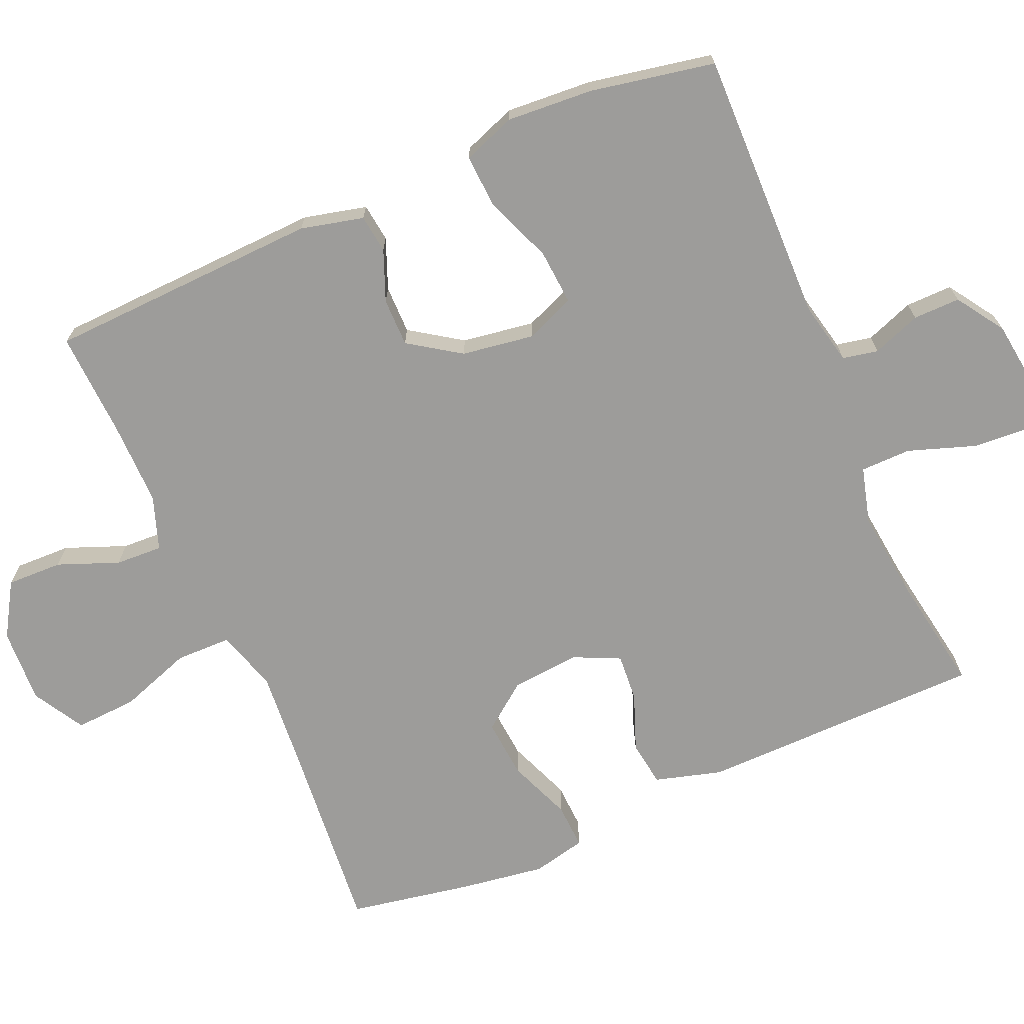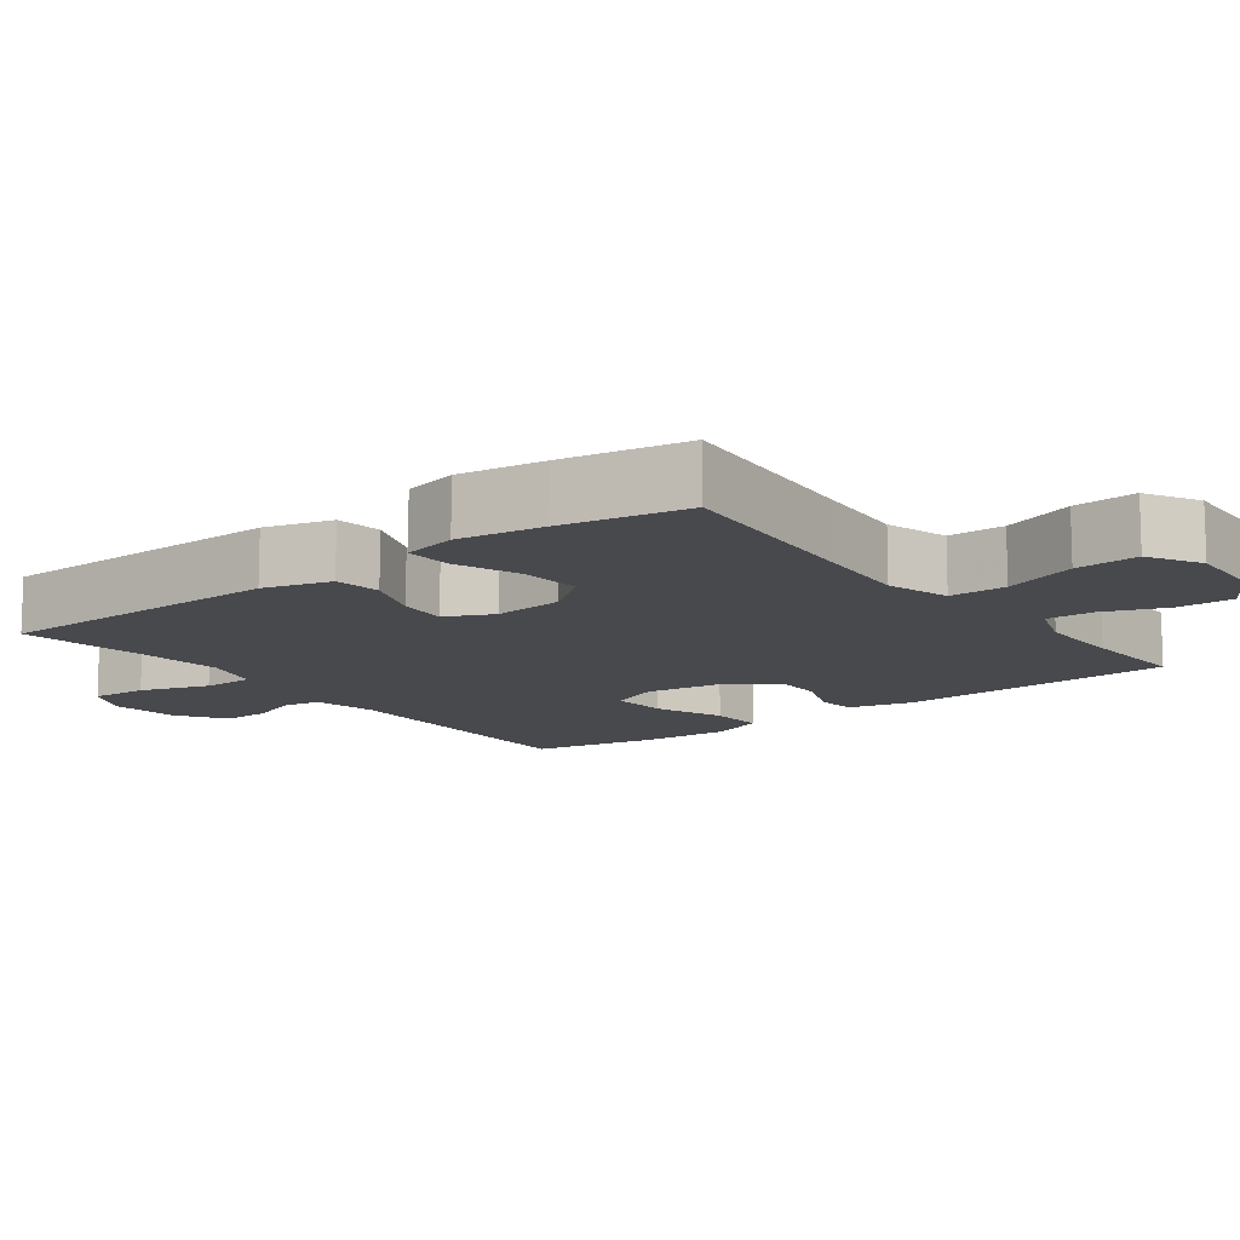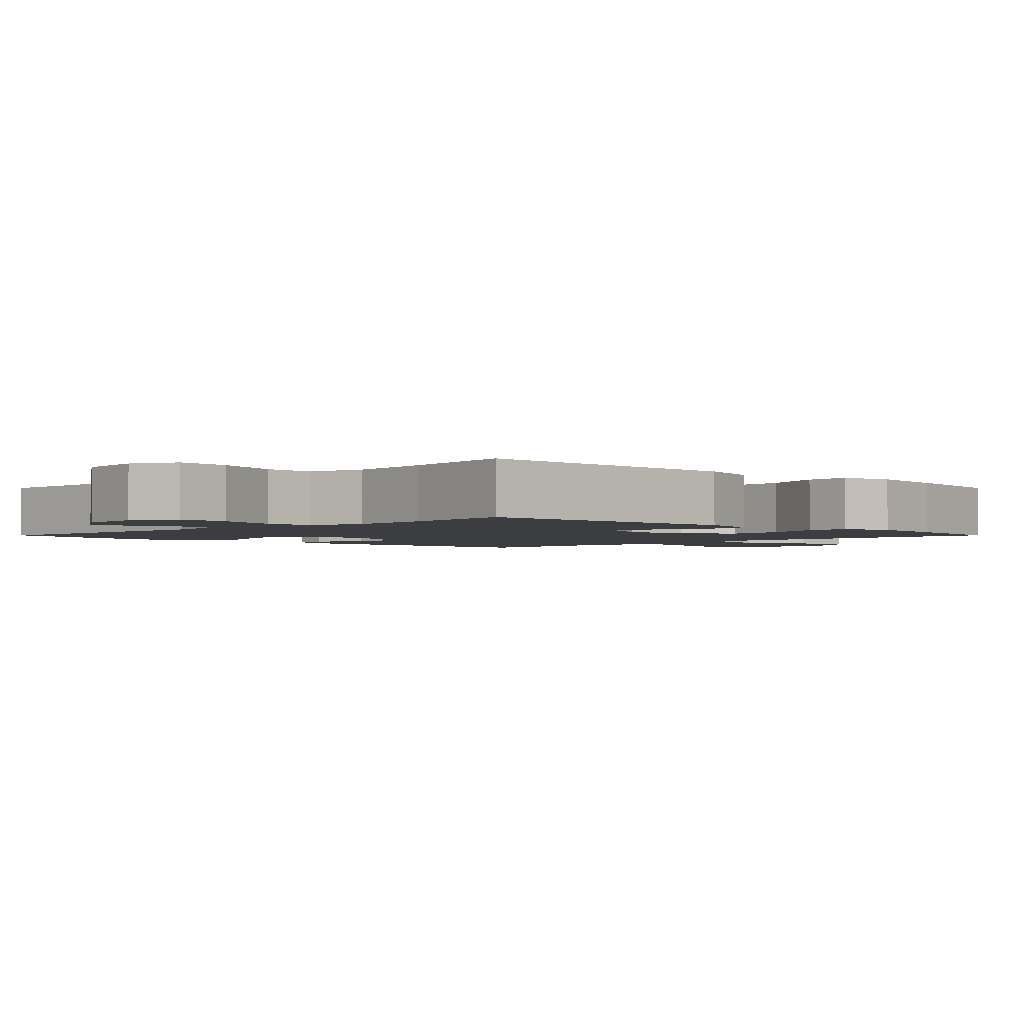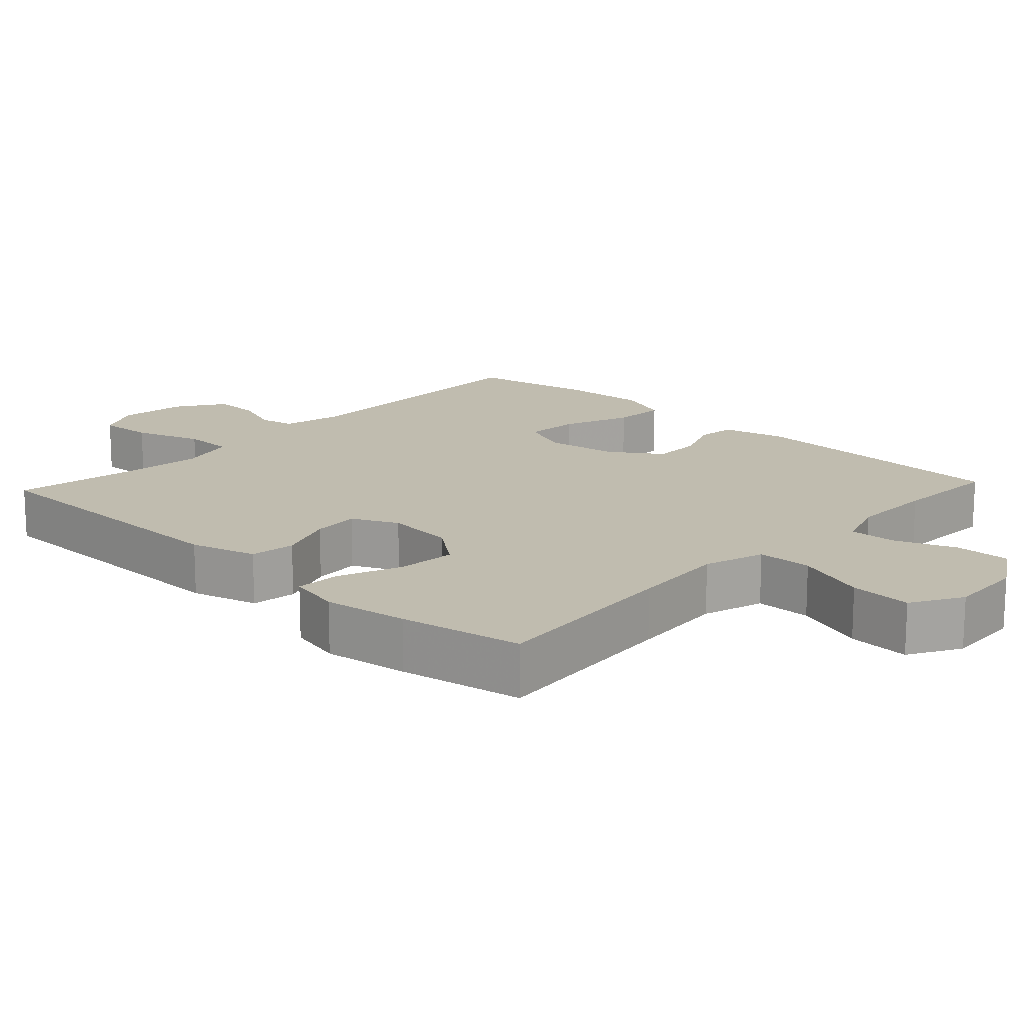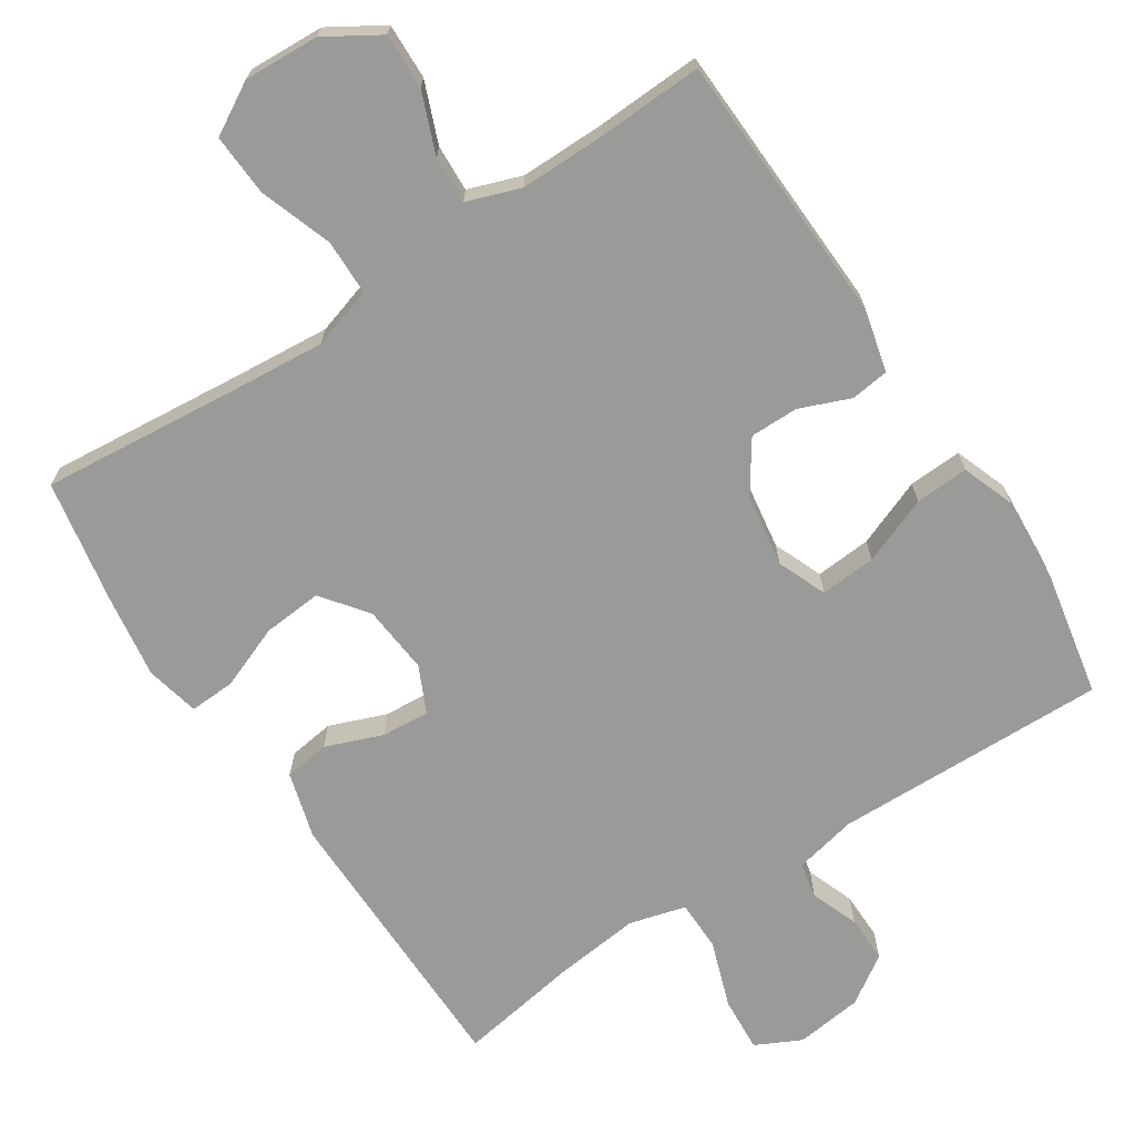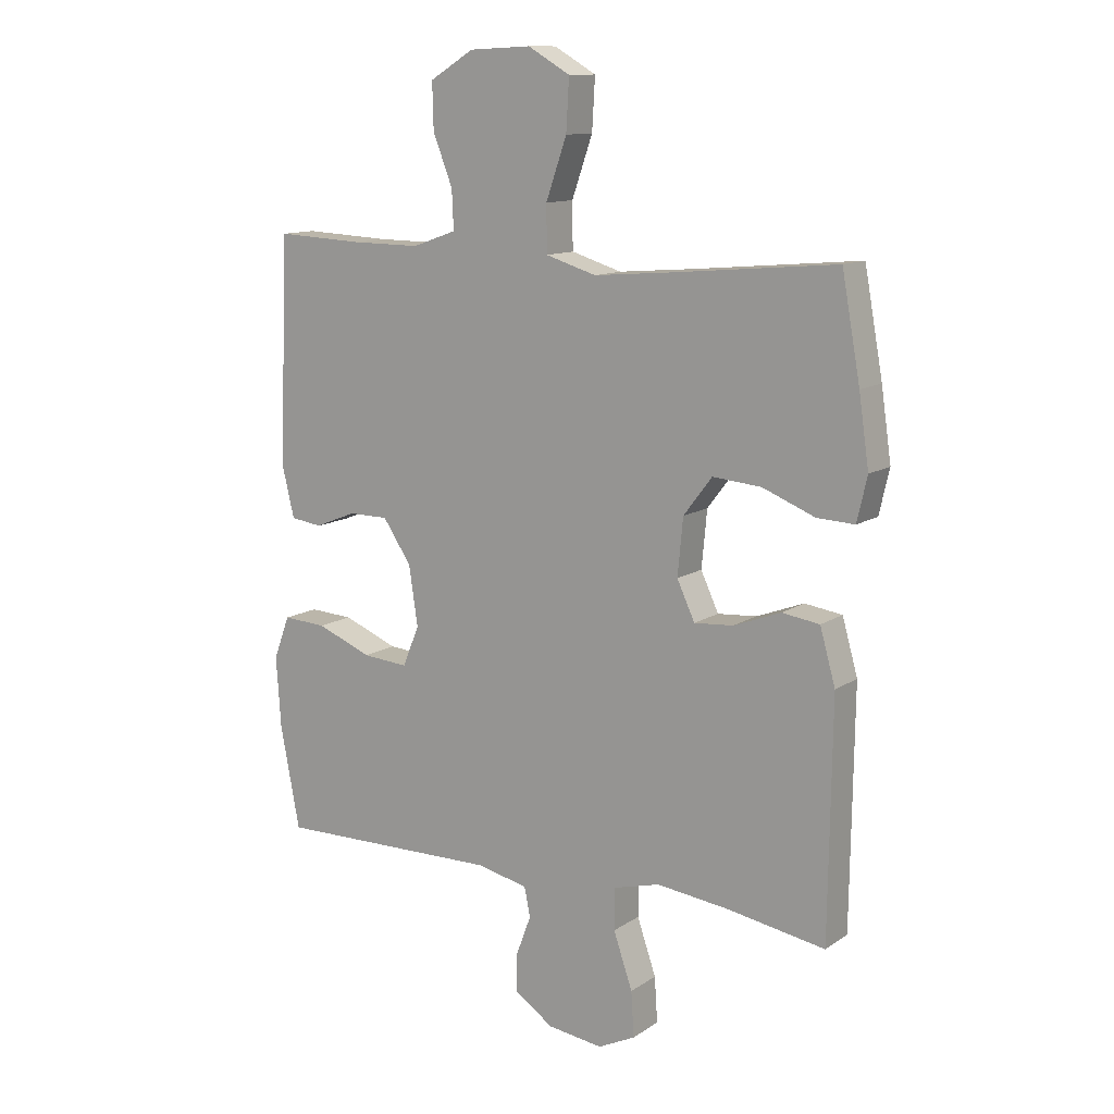
<metadata>
{"format":"obj","ext":"obj","renderer":"f3d","projection":"perspective","resolution":1024,"background":"white","views":[{"elev":-70.2,"azim":113.4,"up":"+Y"},{"elev":-12.4,"azim":-53.0,"up":"+Y"},{"elev":-2.3,"azim":-134.9,"up":"+Y"},{"elev":16.3,"azim":-46.9,"up":"+Y"},{"elev":-69.2,"azim":33.1,"up":"+Y"},{"elev":12.1,"azim":-146.2,"up":"+Z"}]}
</metadata>
<code>
v -0.5 0.07 -0.5
v -0.505 0.07 -0.105
v -0.479 0.07 -0.013
v -0.416 0.07 -0.004
v -0.337 0.07 -0.034
v -0.271 0.07 -0.039
v -0.241 0.07 0.025
v -0.25 0.07 0.12
v -0.298 0.07 0.183
v -0.38 0.07 0.176
v -0.468 0.07 0.141
v -0.531 0.07 0.138
v -0.548 0.07 0.212
v -0.531 0.07 0.329
v -0.5 0.07 0.5
v -0.227 0.07 0.475
v -0.094 0.07 0.464
v -0.009 0.07 0.49
v -0.008 0.07 0.567
v -0.043 0.07 0.667
v -0.048 0.07 0.753
v 0.023 0.07 0.794
v 0.127 0.07 0.789
v 0.201 0.07 0.744
v 0.199 0.07 0.667
v 0.166 0.07 0.583
v 0.163 0.07 0.518
v 0.237 0.07 0.492
v 0.353 0.07 0.493
v 0.5 0.07 0.5
v 0.516 0.07 0.122
v 0.495 0.07 0.035
v 0.442 0.07 0.028
v 0.372 0.07 0.056
v 0.305 0.07 0.056
v 0.257 0.07 -0.015
v 0.242 0.07 -0.115
v 0.27 0.07 -0.183
v 0.347 0.07 -0.177
v 0.44 0.07 -0.14
v 0.514 0.07 -0.136
v 0.541 0.07 -0.209
v 0.533 0.07 -0.328
v 0.5 0.07 -0.5
v 0.121 0.07 -0.493
v 0.035 0.07 -0.512
v 0.025 0.07 -0.561
v 0.05 0.07 -0.628
v 0.051 0.07 -0.693
v -0.015 0.07 -0.737
v -0.108 0.07 -0.749
v -0.171 0.07 -0.718
v -0.166 0.07 -0.642
v -0.134 0.07 -0.549
v -0.135 0.07 -0.479
v -0.213 0.07 -0.458
v -0.334 0.07 -0.472
v -0.5 0 -0.5
v -0.505 0 -0.105
v -0.479 0 -0.013
v -0.416 0 -0.004
v -0.337 0 -0.034
v -0.271 0 -0.039
v -0.241 0 0.025
v -0.25 0 0.12
v -0.298 0 0.183
v -0.38 0 0.176
v -0.468 0 0.141
v -0.531 0 0.138
v -0.548 0 0.212
v -0.531 0 0.329
v -0.5 0 0.5
v -0.227 0 0.475
v -0.094 0 0.464
v -0.009 0 0.49
v -0.008 0 0.567
v -0.043 0 0.667
v -0.048 0 0.753
v 0.023 0 0.794
v 0.127 0 0.789
v 0.201 0 0.744
v 0.199 0 0.667
v 0.166 0 0.583
v 0.163 0 0.518
v 0.237 0 0.492
v 0.353 0 0.493
v 0.5 0 0.5
v 0.516 0 0.122
v 0.495 0 0.035
v 0.442 0 0.028
v 0.372 0 0.056
v 0.305 0 0.056
v 0.257 0 -0.015
v 0.242 0 -0.115
v 0.27 0 -0.183
v 0.347 0 -0.177
v 0.44 0 -0.14
v 0.514 0 -0.136
v 0.541 0 -0.209
v 0.533 0 -0.328
v 0.5 0 -0.5
v 0.121 0 -0.493
v 0.035 0 -0.512
v 0.025 0 -0.561
v 0.05 0 -0.628
v 0.051 0 -0.693
v -0.015 0 -0.737
v -0.108 0 -0.749
v -0.171 0 -0.718
v -0.166 0 -0.642
v -0.134 0 -0.549
v -0.135 0 -0.479
v -0.213 0 -0.458
v -0.334 0 -0.472
f 52 53 54
f 51 52 54
f 50 51 54
f 49 50 54
f 48 49 54
f 47 48 54
f 46 47 54 55
f 45 46 55 56
f 44 45 56
f 43 44 56
f 42 43 56
f 41 42 56
f 40 41 56
f 39 40 56
f 32 33 34
f 31 32 34
f 30 31 34
f 29 30 34
f 28 29 34 35
f 27 28 35 36
f 24 25 26
f 23 24 26
f 22 23 26
f 21 22 26
f 20 21 26
f 19 20 26
f 18 19 26 27
f 27 36 37
f 18 27 37
f 17 18 37
f 14 15 16
f 13 14 16
f 12 13 16
f 11 12 16
f 10 11 16
f 9 10 16 17
f 3 4 5
f 2 3 5
f 1 2 5
f 57 1 5
f 57 5 6
f 38 39 56 57
f 38 57 6 7
f 17 37 38
f 9 17 38
f 8 9 38
f 7 8 38
f 111 110 109
f 111 109 108
f 111 108 107
f 111 107 106
f 111 106 105
f 111 105 104
f 112 111 104 103
f 113 112 103 102
f 113 102 101
f 113 101 100
f 113 100 99
f 113 99 98
f 113 98 97
f 113 97 96
f 91 90 89
f 91 89 88
f 91 88 87
f 91 87 86
f 92 91 86 85
f 93 92 85 84
f 83 82 81
f 83 81 80
f 83 80 79
f 83 79 78
f 83 78 77
f 83 77 76
f 84 83 76 75
f 94 93 84
f 94 84 75
f 94 75 74
f 73 72 71
f 73 71 70
f 73 70 69
f 73 69 68
f 73 68 67
f 74 73 67 66
f 62 61 60
f 62 60 59
f 62 59 58
f 62 58 114
f 63 62 114
f 114 113 96 95
f 64 63 114 95
f 95 94 74
f 95 74 66
f 95 66 65
f 95 65 64
f 1 58 59 2
f 2 59 60 3
f 3 60 61 4
f 4 61 62 5
f 5 62 63 6
f 6 63 64 7
f 7 64 65 8
f 8 65 66 9
f 9 66 67 10
f 10 67 68 11
f 11 68 69 12
f 12 69 70 13
f 13 70 71 14
f 14 71 72 15
f 15 72 73 16
f 16 73 74 17
f 17 74 75 18
f 18 75 76 19
f 19 76 77 20
f 20 77 78 21
f 21 78 79 22
f 22 79 80 23
f 23 80 81 24
f 24 81 82 25
f 25 82 83 26
f 26 83 84 27
f 27 84 85 28
f 28 85 86 29
f 29 86 87 30
f 30 87 88 31
f 31 88 89 32
f 32 89 90 33
f 33 90 91 34
f 34 91 92 35
f 35 92 93 36
f 36 93 94 37
f 37 94 95 38
f 38 95 96 39
f 39 96 97 40
f 40 97 98 41
f 41 98 99 42
f 42 99 100 43
f 43 100 101 44
f 44 101 102 45
f 45 102 103 46
f 46 103 104 47
f 47 104 105 48
f 48 105 106 49
f 49 106 107 50
f 50 107 108 51
f 51 108 109 52
f 52 109 110 53
f 53 110 111 54
f 54 111 112 55
f 55 112 113 56
f 56 113 114 57
f 57 114 58 1

</code>
